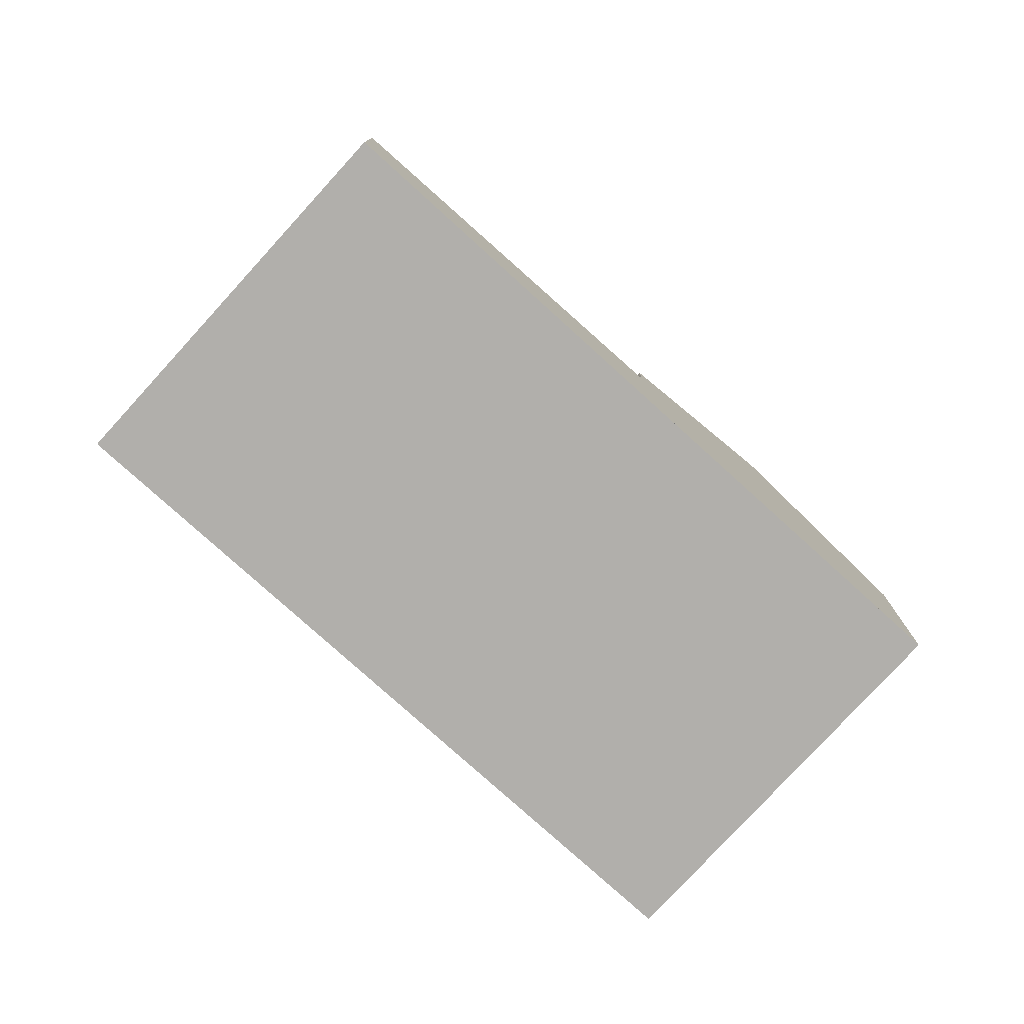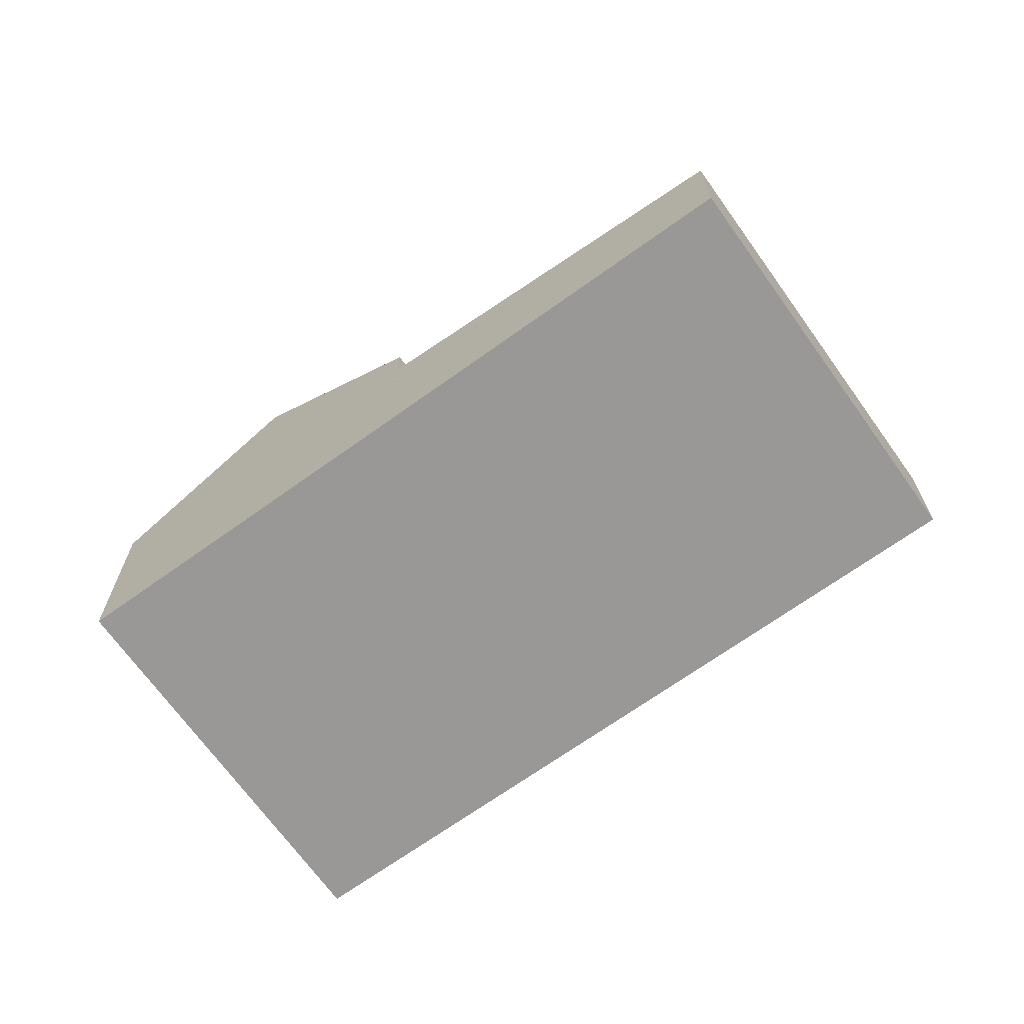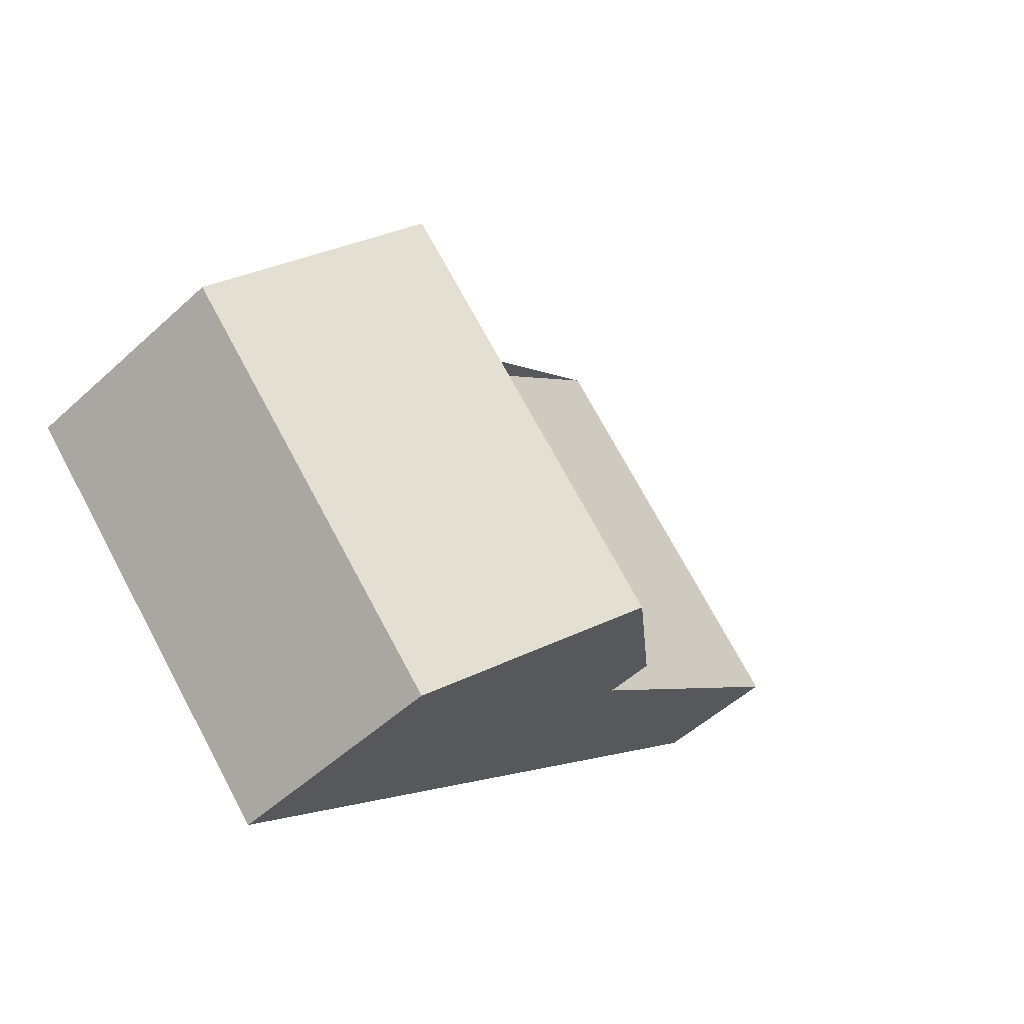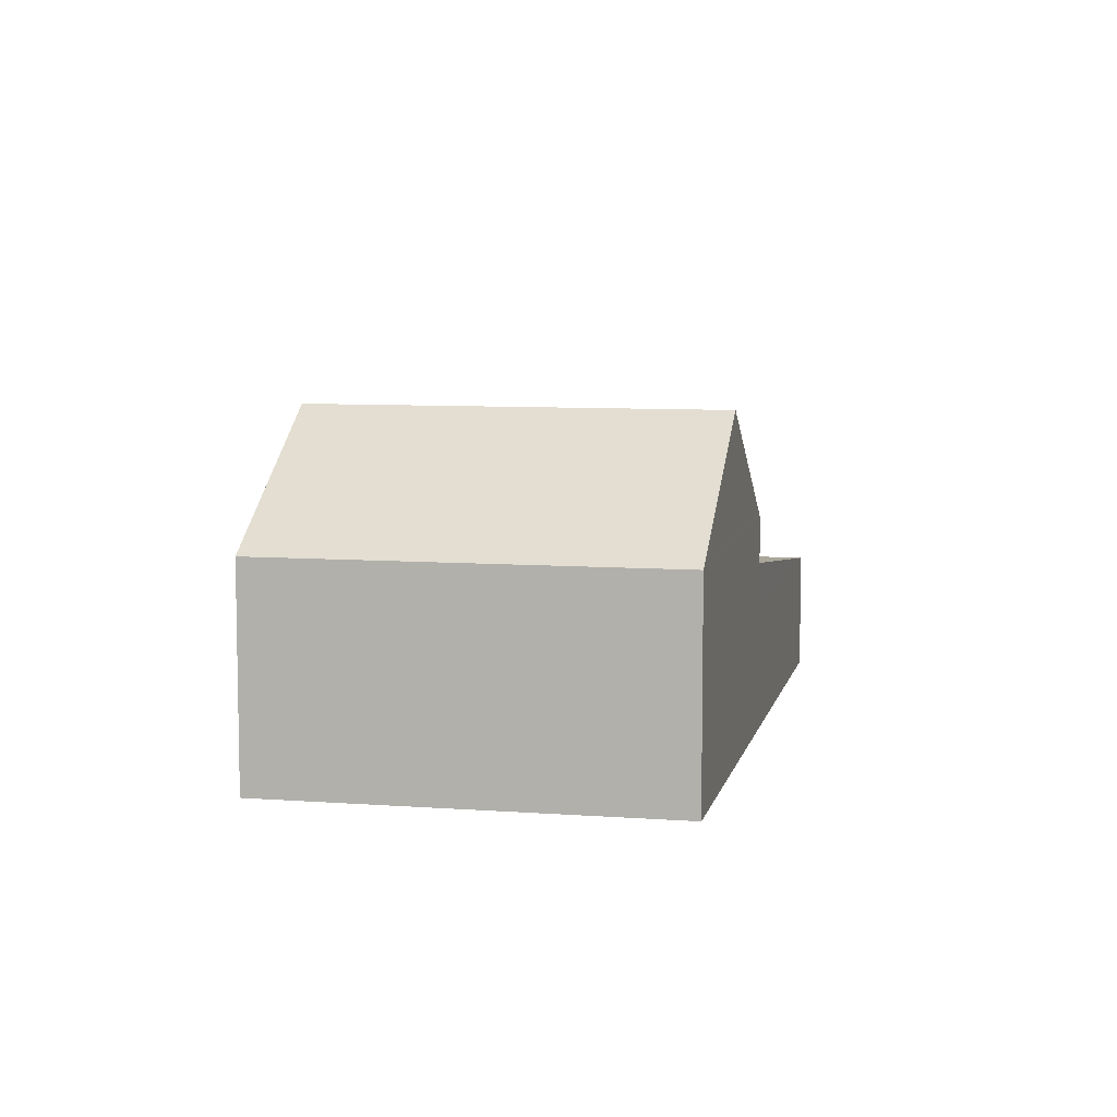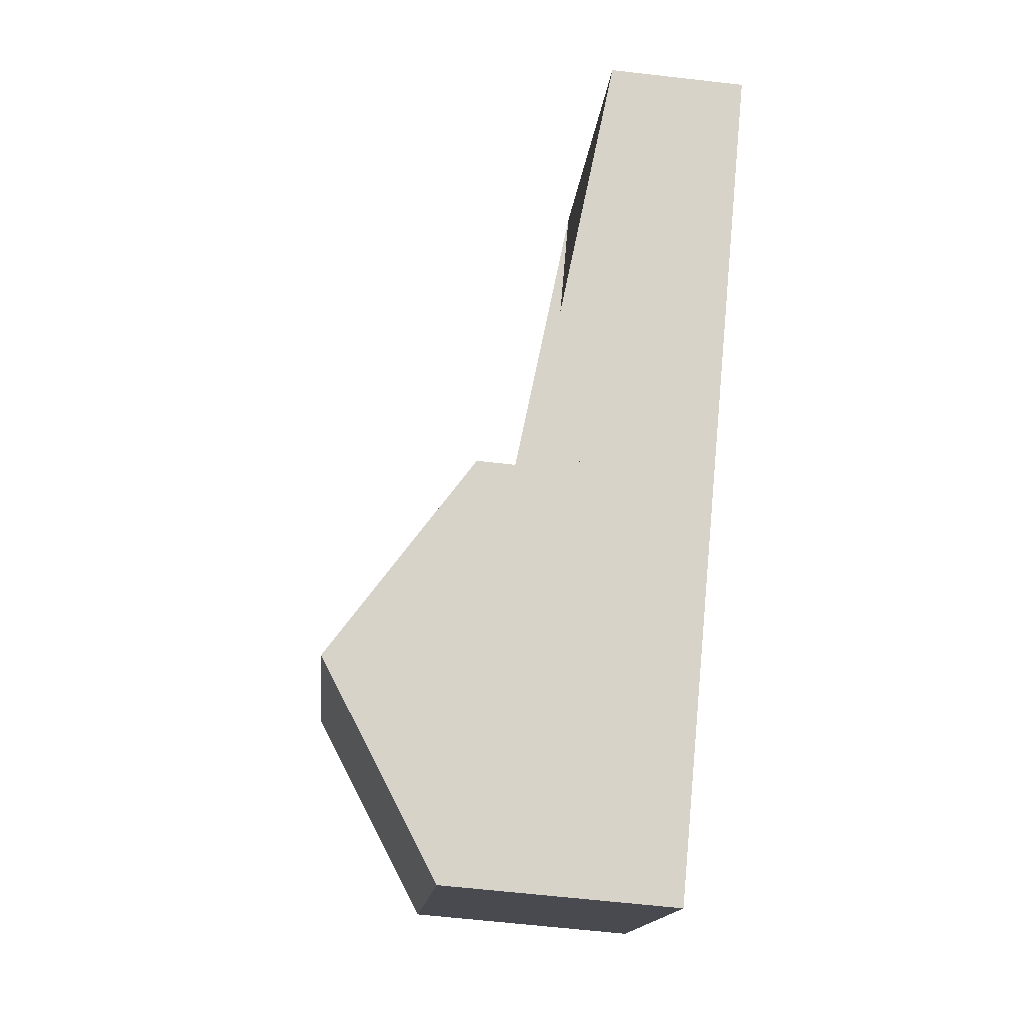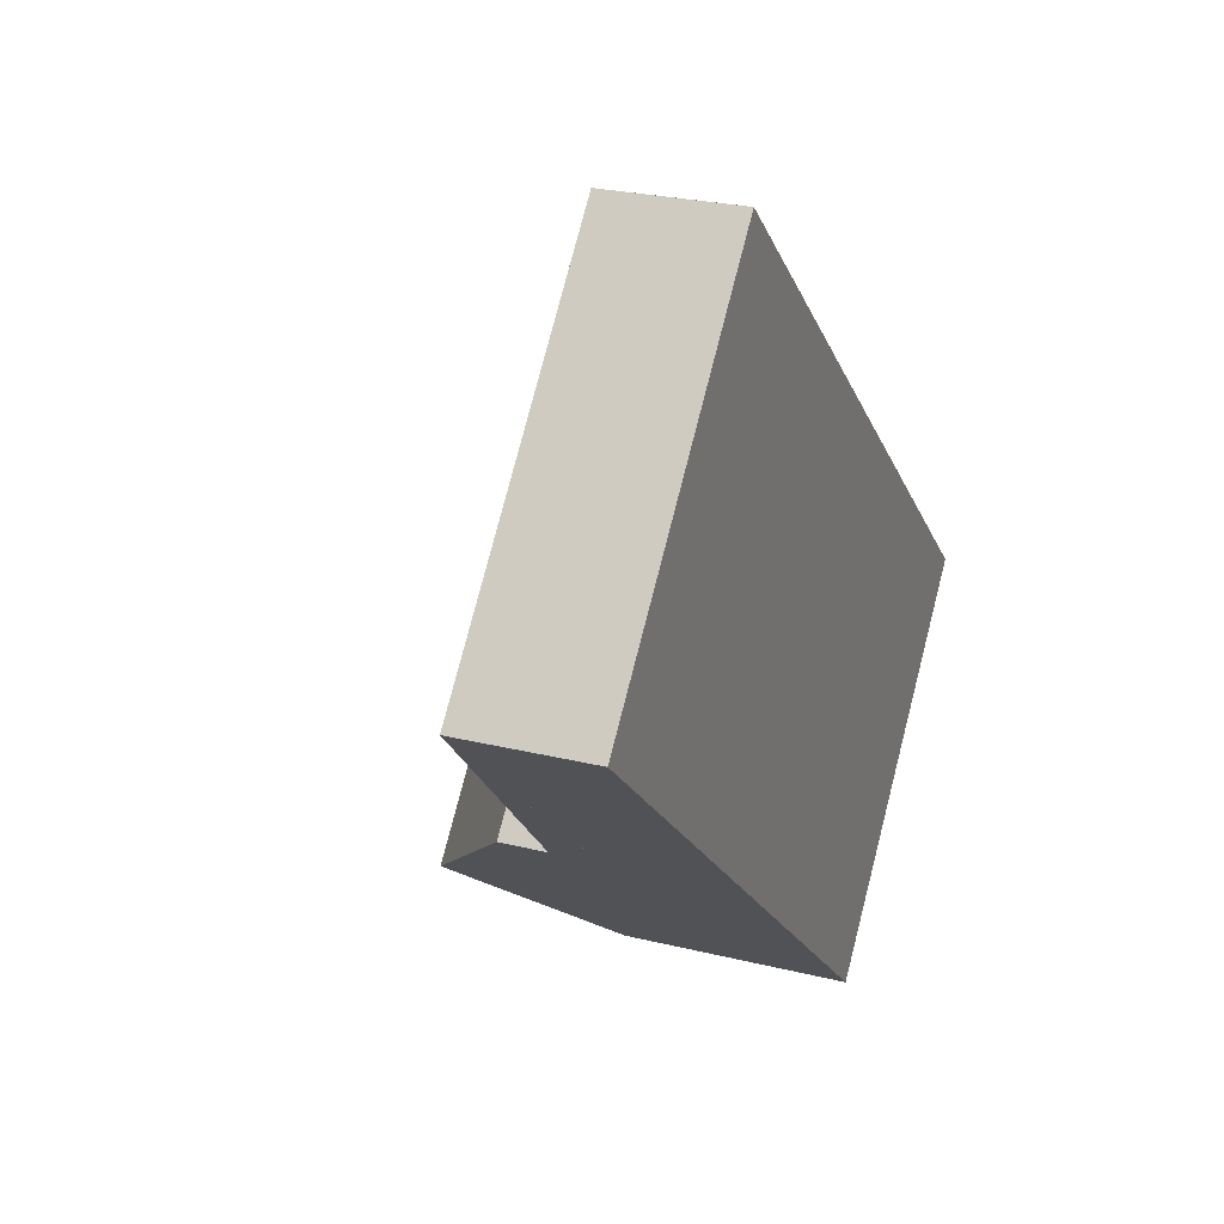
<metadata>
{"format":"obj","ext":"obj","renderer":"f3d","projection":"perspective","resolution":1024,"background":"white","views":[{"elev":-78.1,"azim":-0.7,"up":"+Y"},{"elev":-68.7,"azim":-102.8,"up":"+Y"},{"elev":-50.7,"azim":135.1,"up":"+Z"},{"elev":7.8,"azim":143.5,"up":"+Y"},{"elev":-61.5,"azim":-96.7,"up":"+Z"},{"elev":25.2,"azim":-68.1,"up":"+Z"}]}
</metadata>
<code>
v -211.1 -0.57 -158
v -213.8 -2.787 -155.7
v -208.5 -2.787 -160.3
g CityEngineMaterial_155
f 3 2 1
v -208.3 -7.287 -160.5
v -202.8 -7.287 -154.4
v -214.4 -7.287 -144.2
v -219.8 -7.287 -150.3
v -214.4 -4.827 -144.2
v -208.5 -4.827 -149.3
v -214 -4.827 -155.5
v -219.8 -4.827 -150.3
g CityEngineMaterial_182
f 4 5 6 7
f 8 9 10 11
v -208.5 -2.976 -149.3
v -214 -2.976 -155.5
v -214 -4.827 -155.5
v -208.5 -4.827 -149.3
v -214.4 -4.827 -144.2
v -219.8 -4.827 -150.3
v -219.8 -7.287 -150.3
v -214.4 -7.287 -144.2
g CityEngineMaterial_77
f 12 13 14 15
f 16 17 18 19
v -205.7 -0.57 -151.8
v -203 -2.787 -154.2
v -208.3 -2.787 -149.5
g CityEngineMaterial_156
f 21 20 22
v -214 -2.976 -155.5
v -208.5 -2.976 -149.3
v -205.7 -0.57 -151.8
v -211.1 -0.57 -158
v -202.8 -2.976 -154.4
v -208.3 -2.976 -160.5
g CityEngineMaterial_4
f 23 24 25 26
f 26 25 27 28
v -208.3 -2.976 -160.5
v -202.8 -2.976 -154.4
v -202.8 -7.287 -154.4
v -208.3 -7.287 -160.5
v -219.8 -7.287 -150.3
v -219.8 -4.827 -150.3
v -214 -4.827 -155.5
v -214 -2.976 -155.5
v -213.8 -2.787 -155.7
v -208.5 -2.787 -160.3
v -208.5 -2.976 -149.3
v -208.5 -4.827 -149.3
v -214.4 -4.827 -144.2
v -214.4 -7.287 -144.2
v -203 -2.787 -154.2
v -208.3 -2.787 -149.5
g CityEngineMaterial_78
f 29 30 31 32
f 29 32 33 34 35 36 37 38
f 30 43 44 39 40 41 42 31

</code>
